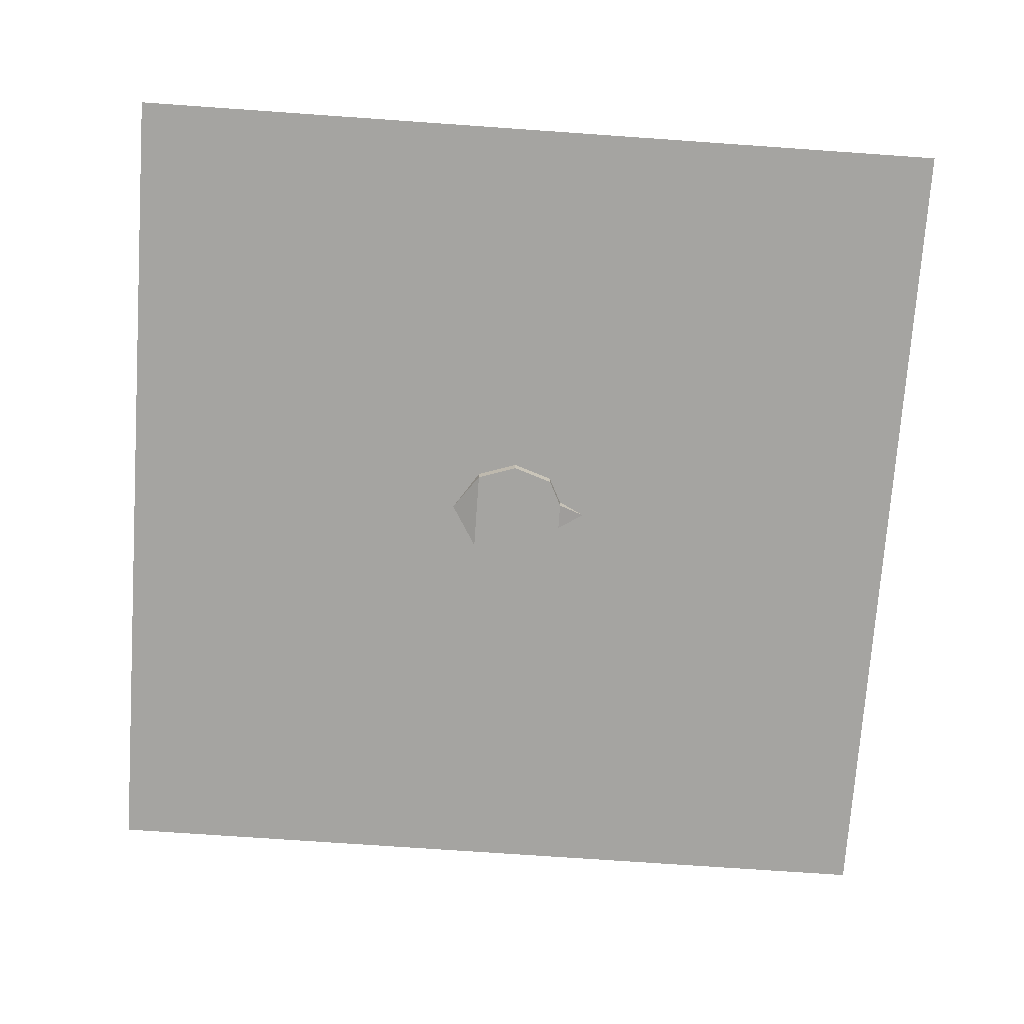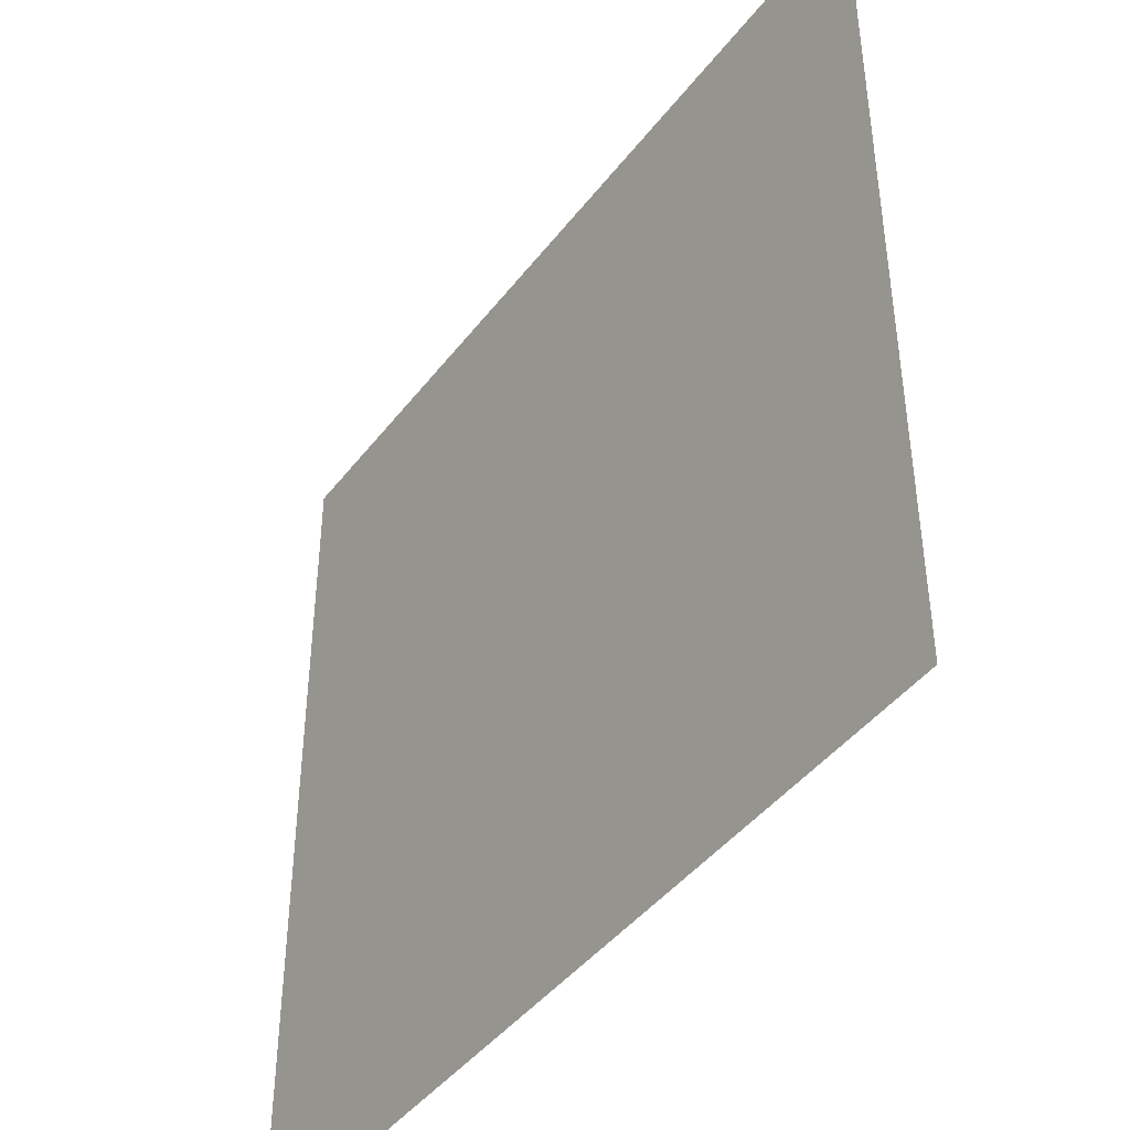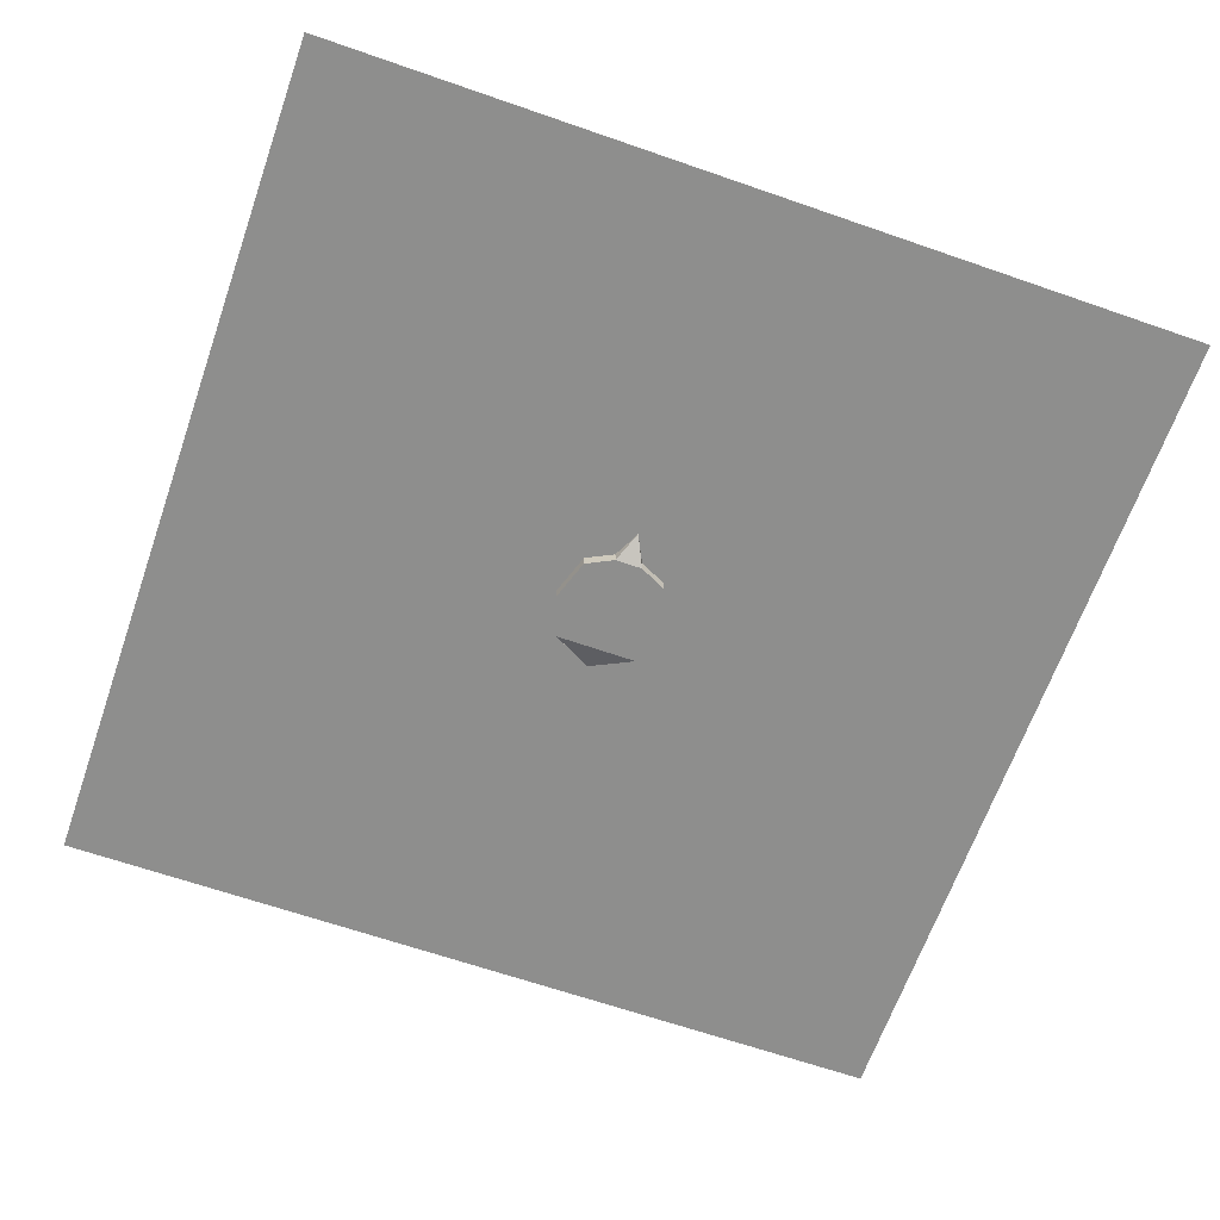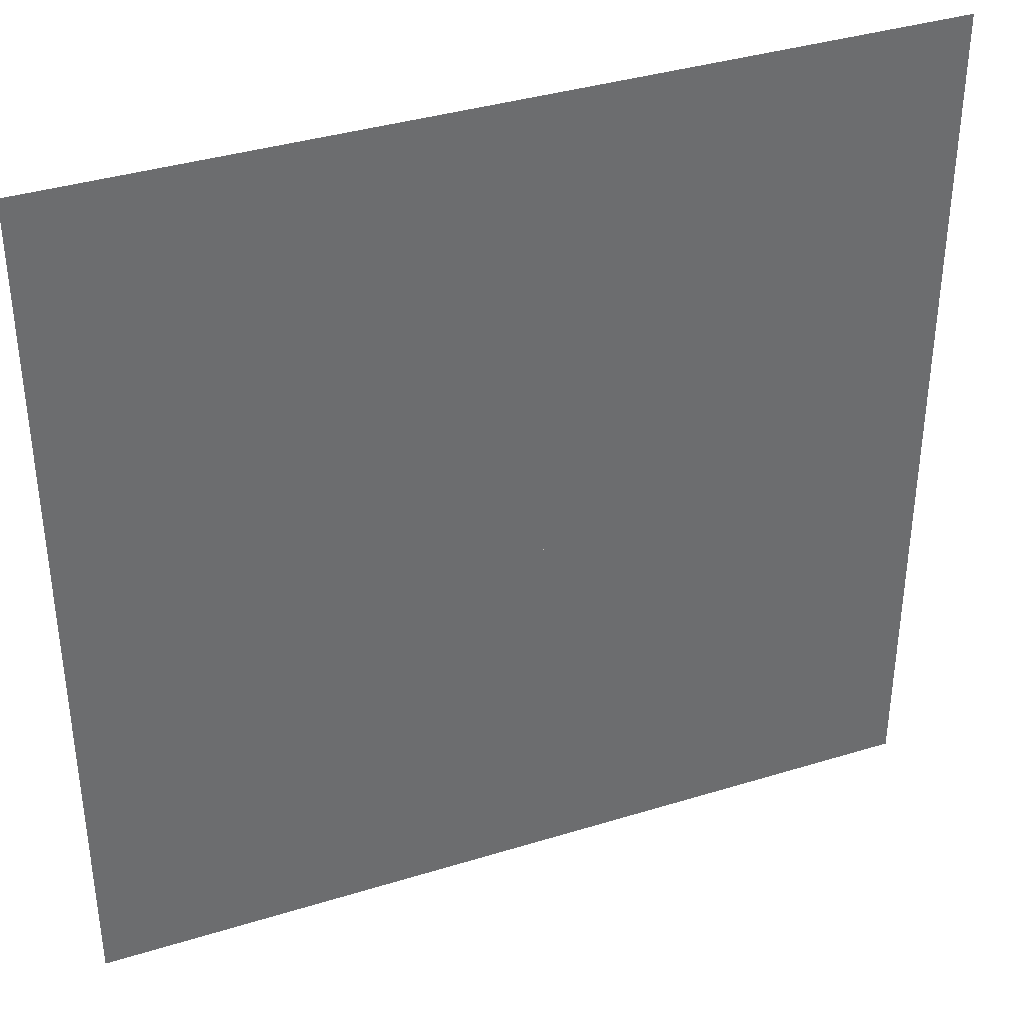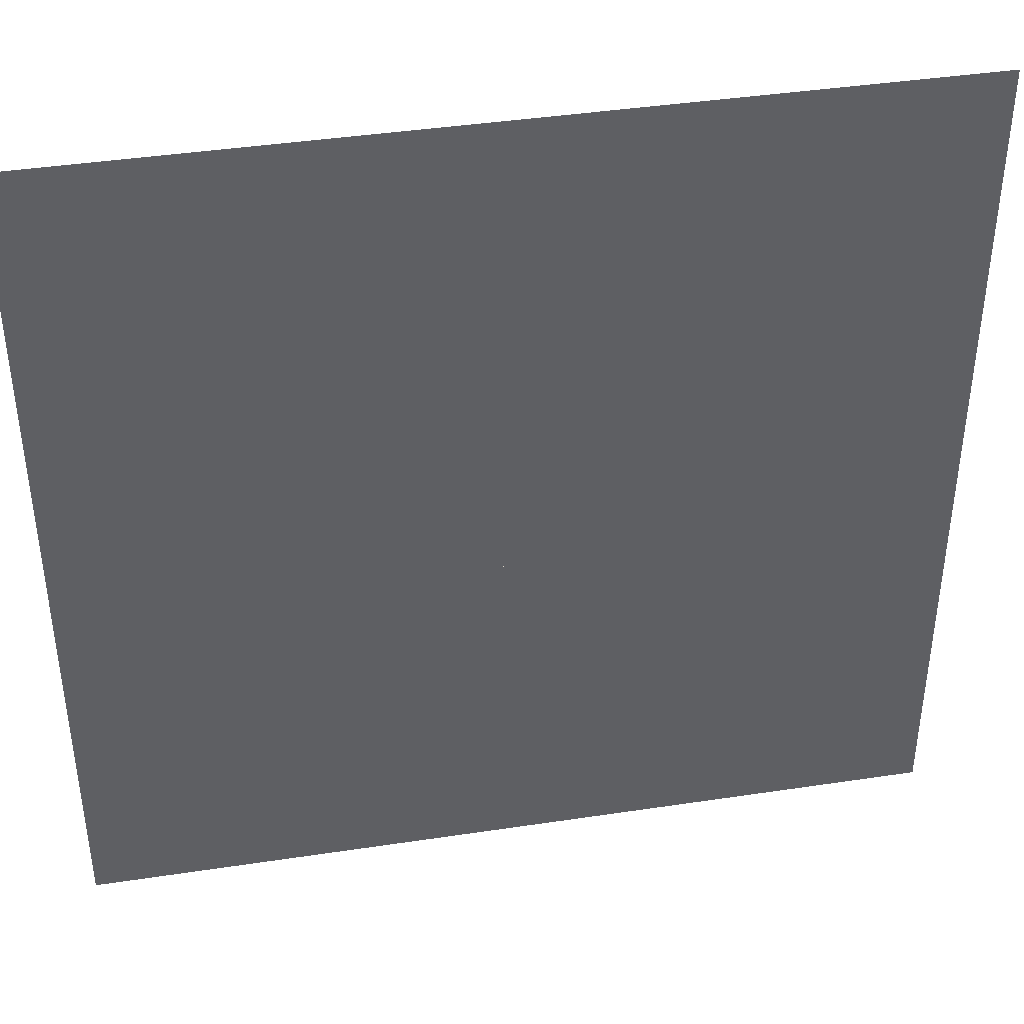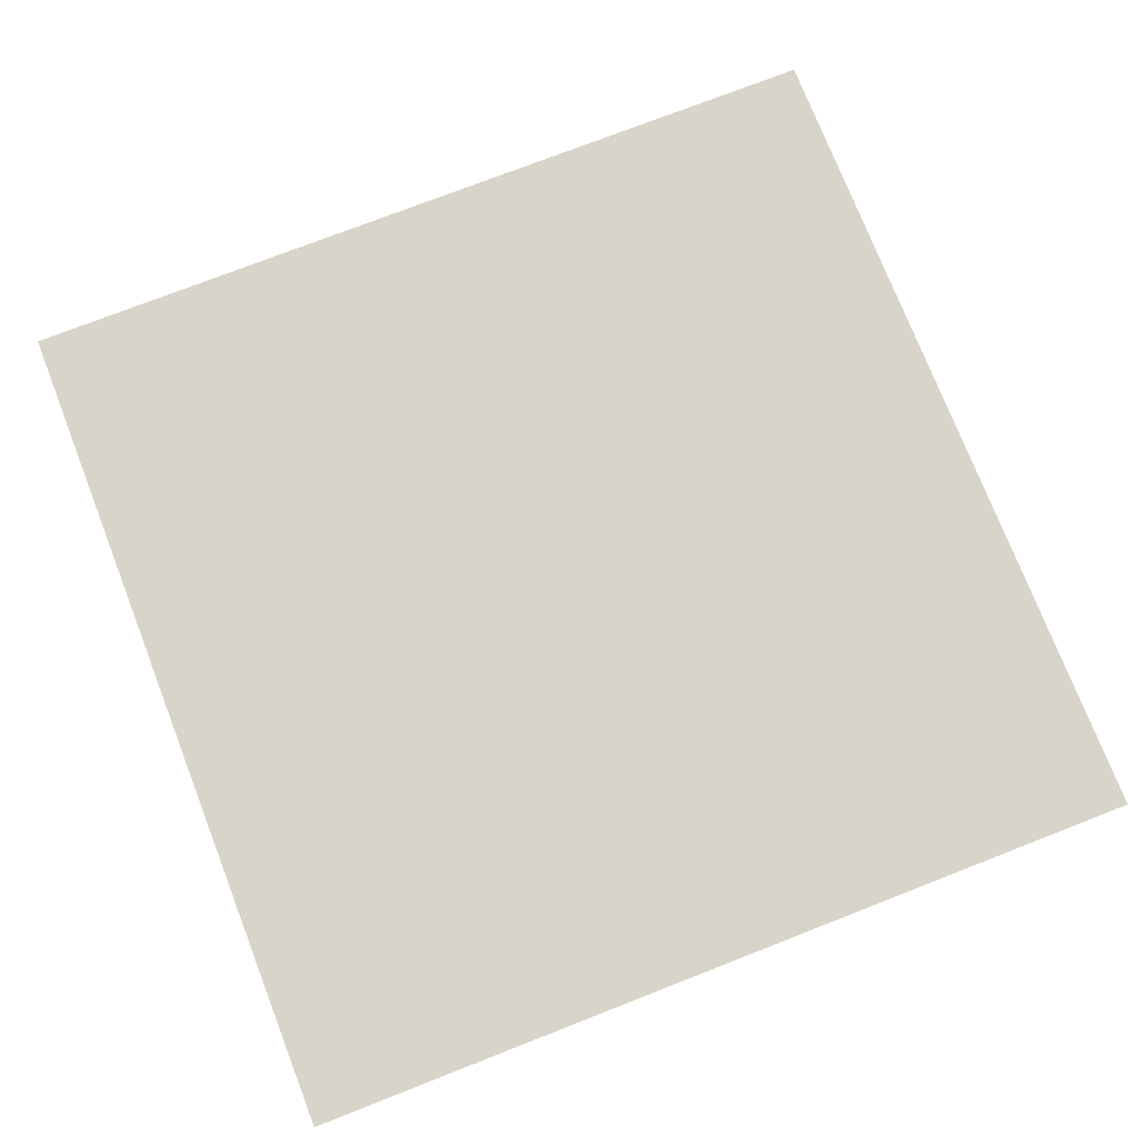
<metadata>
{"format":"obj","ext":"obj","renderer":"f3d","projection":"perspective","resolution":1024,"background":"white","views":[{"elev":-73.3,"azim":-94.0,"up":"+Y"},{"elev":-43.7,"azim":-124.6,"up":"+Z"},{"elev":-64.9,"azim":-19.3,"up":"+Y"},{"elev":37.4,"azim":158.4,"up":"+Z"},{"elev":41.4,"azim":169.6,"up":"+Z"},{"elev":75.4,"azim":-111.3,"up":"+Y"}]}
</metadata>
<code>
o item/apple_tree_seed/base
v 32 0 32
v 32 0 -32
v -32 0 -32
v -32 0 32
v -1 -1 4
v 1 -1 4
v 0 0 6
v -1 0 4
v -3 -1 3
v 3 -1 3
v 3 0 3
v 1 0 4
v -4 0 0
v -4 -1 0
v -3 0 3
v 4 -1 0
v 4 0 0
v -3 0 -3
v -3 -1 -3
v 3 -1 -3
v 3 0 -3
v 0 0 -5
f 1 2 3
f 1 3 4
f 5 5 5
f 5 5 6
f 5 6 7
f 5 7 5
f 5 5 7
f 5 7 8
f 5 8 9
f 5 9 10
f 5 10 6
f 6 10 11
f 6 11 12
f 6 12 7
f 13 14 9
f 13 9 15
f 15 9 8
f 9 14 16
f 9 16 10
f 10 16 17
f 10 17 11
f 14 13 18
f 14 18 19
f 14 19 16
f 16 19 20
f 16 20 17
f 17 20 21
f 21 20 22
f 22 20 19
f 22 19 18
f 7 5 7
f 7 7 5
f 7 7 7

</code>
